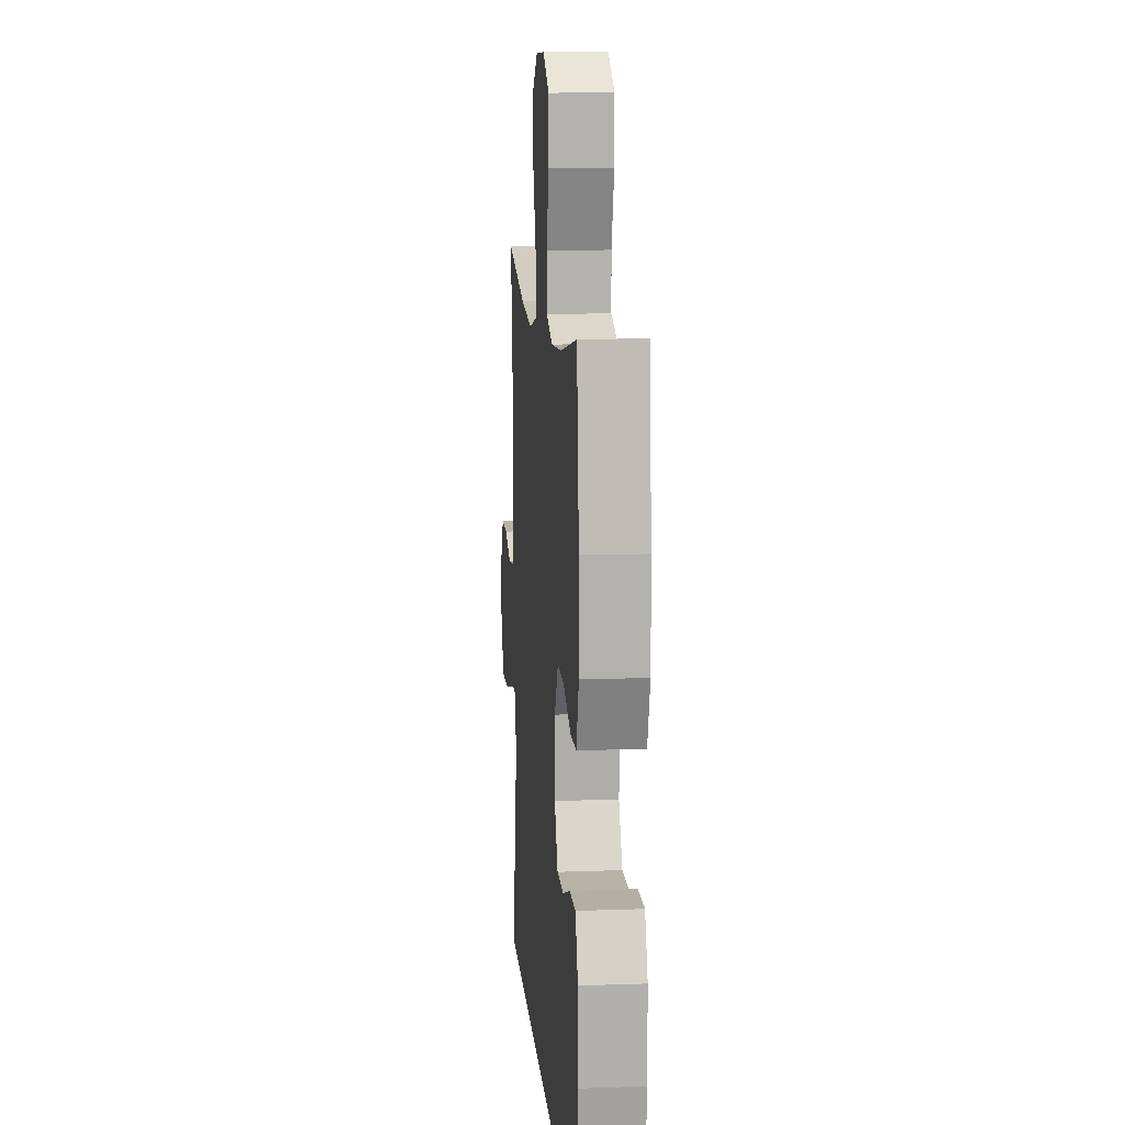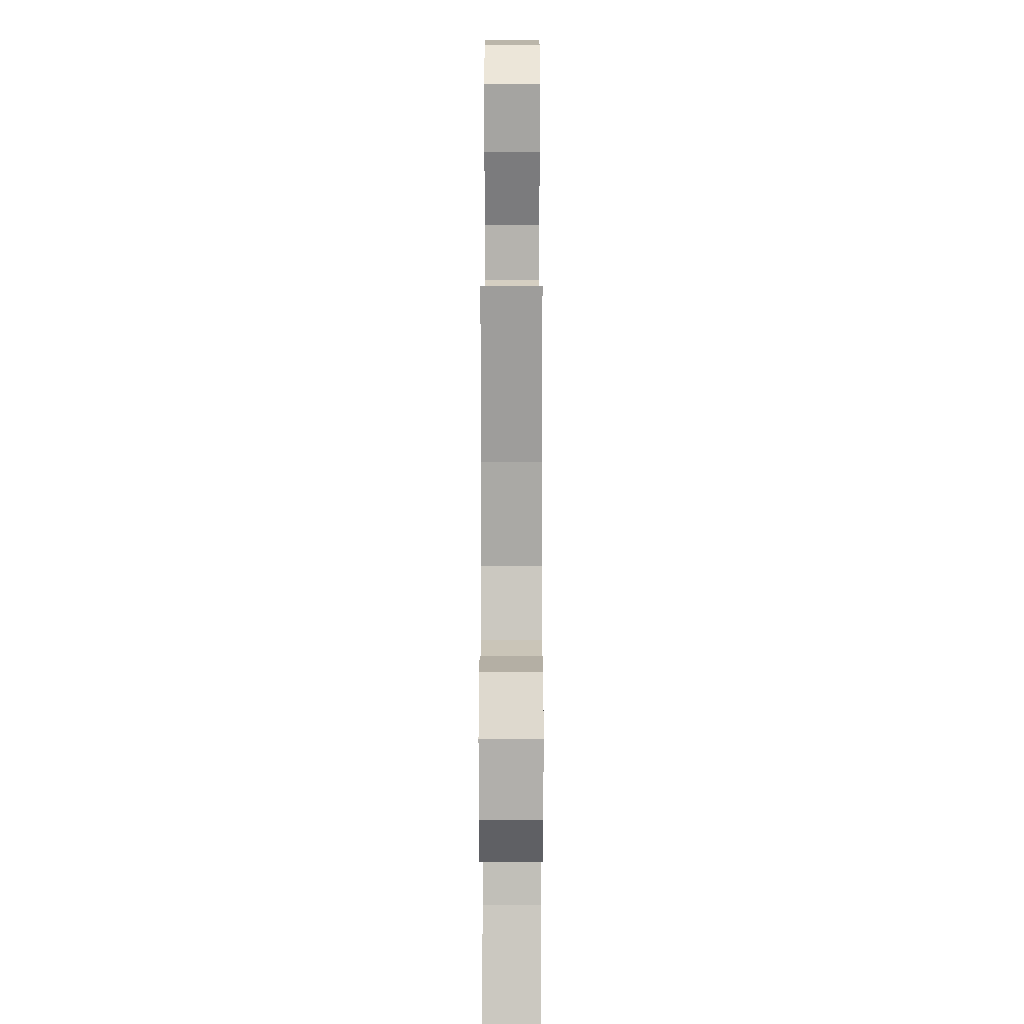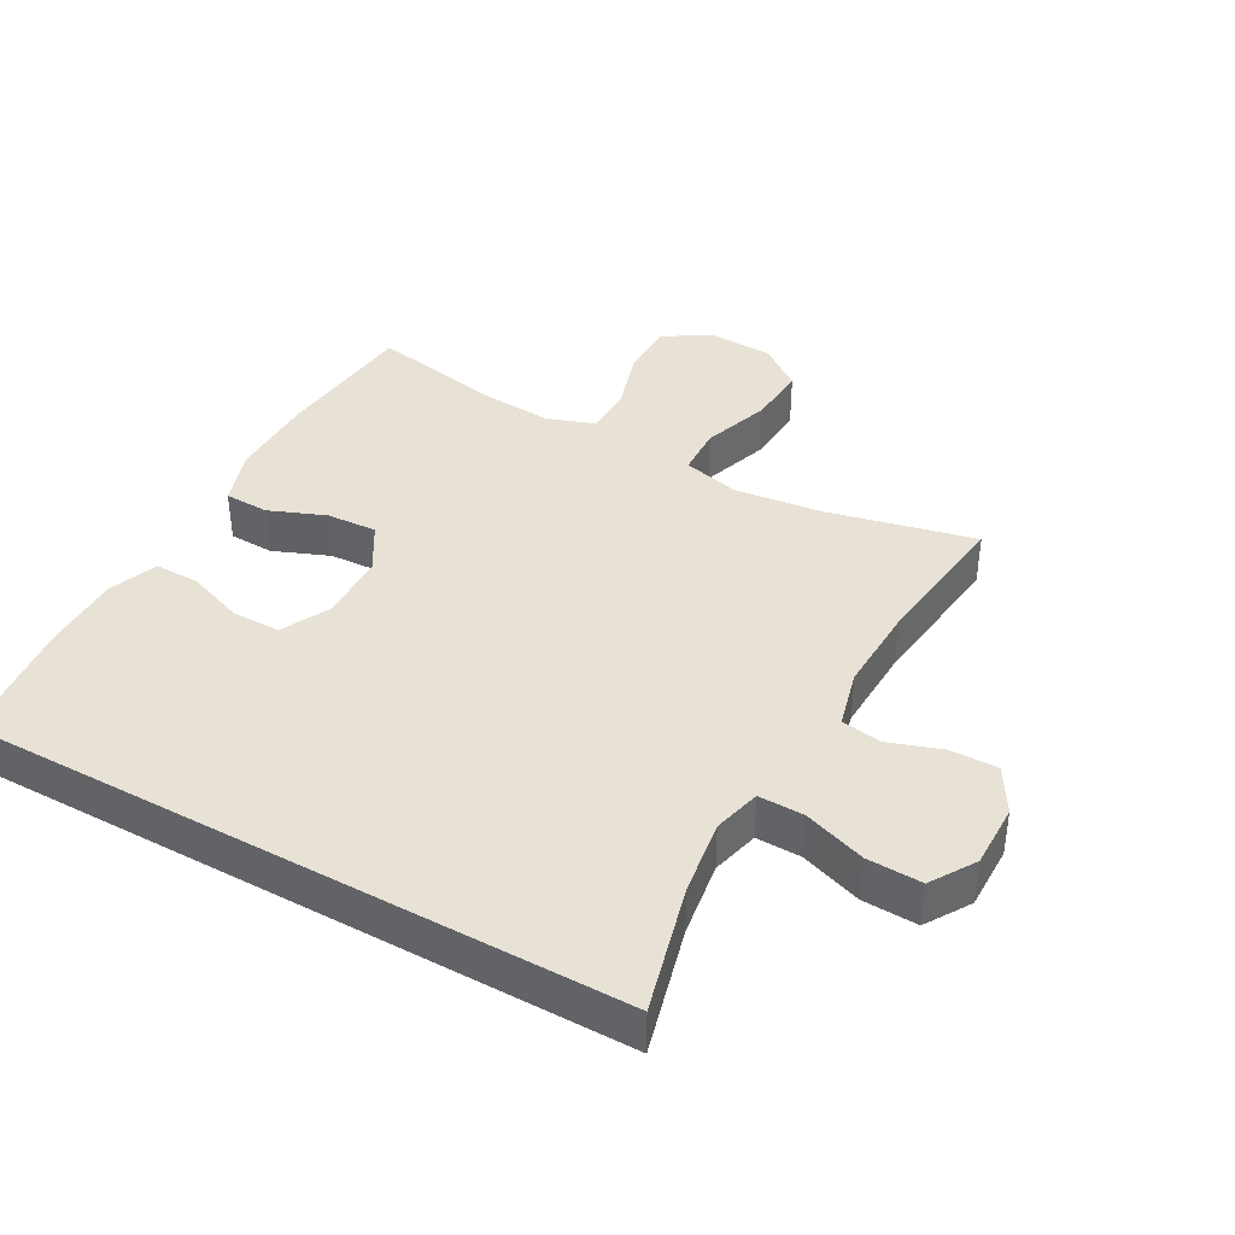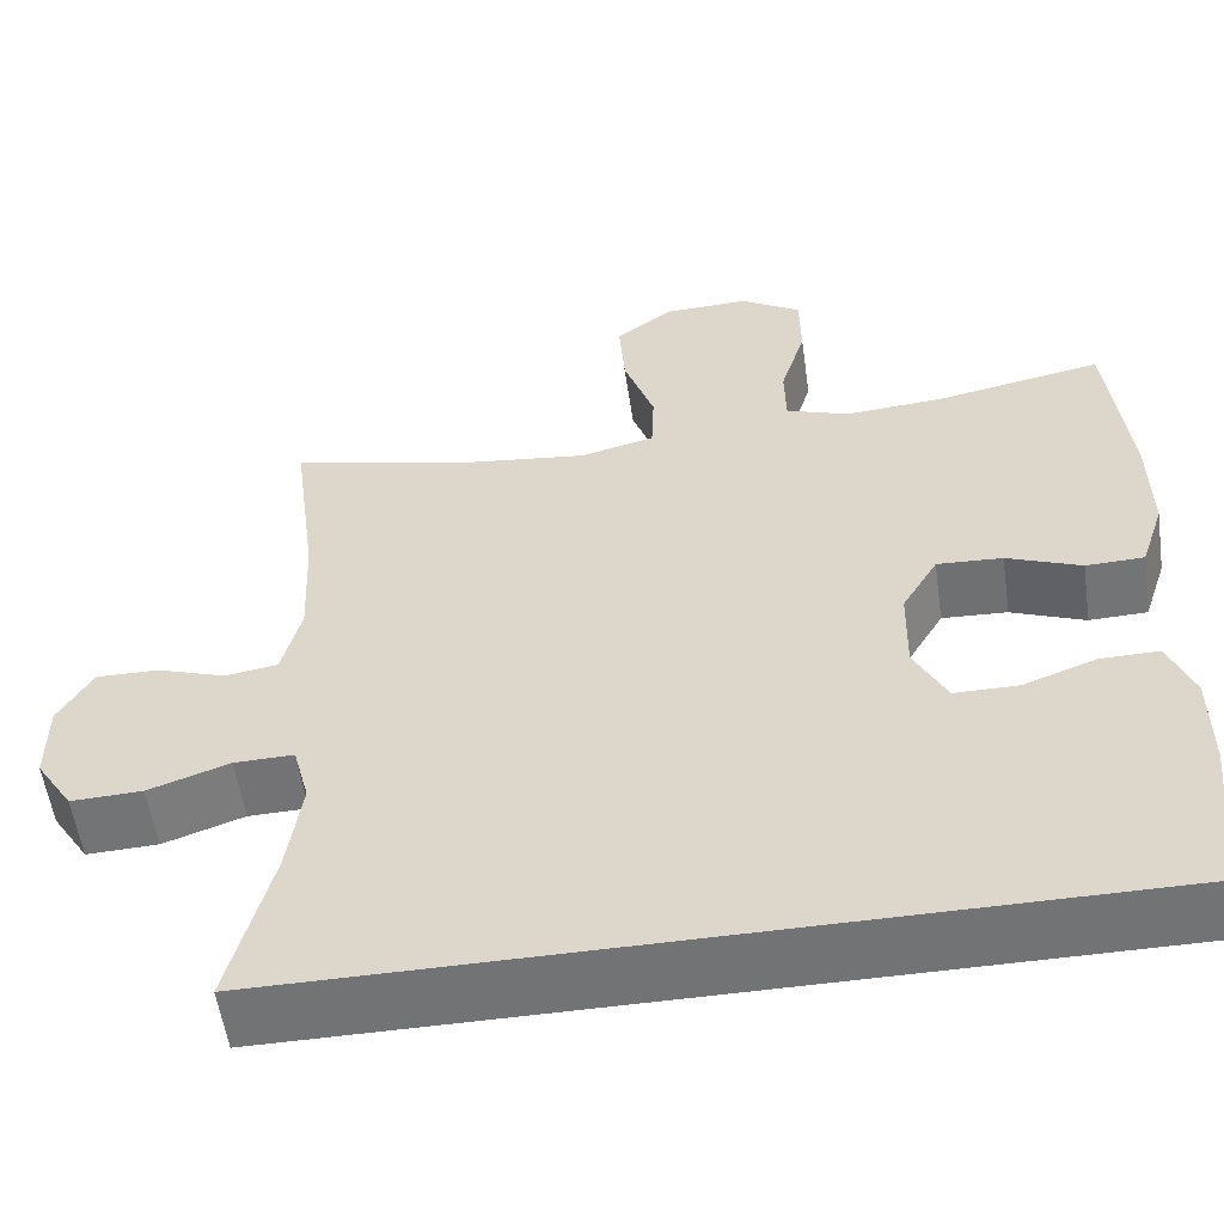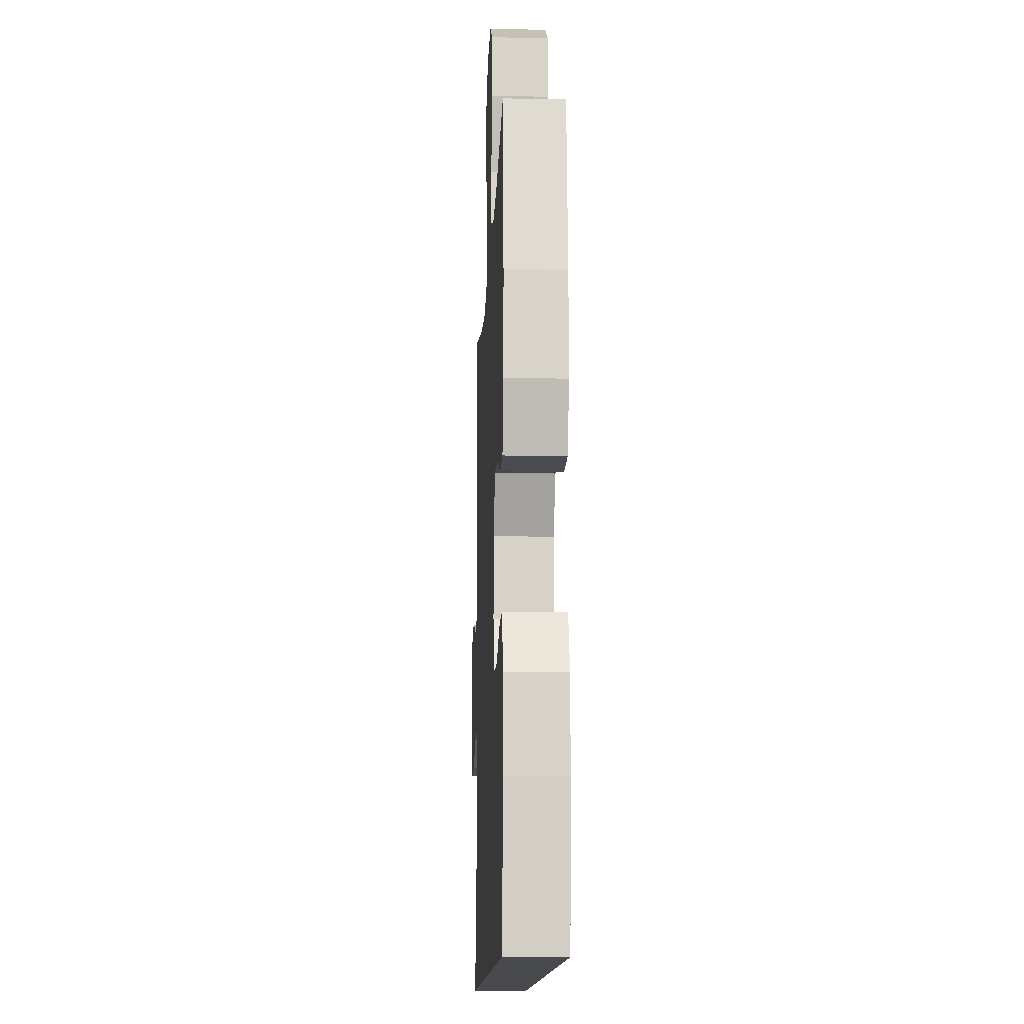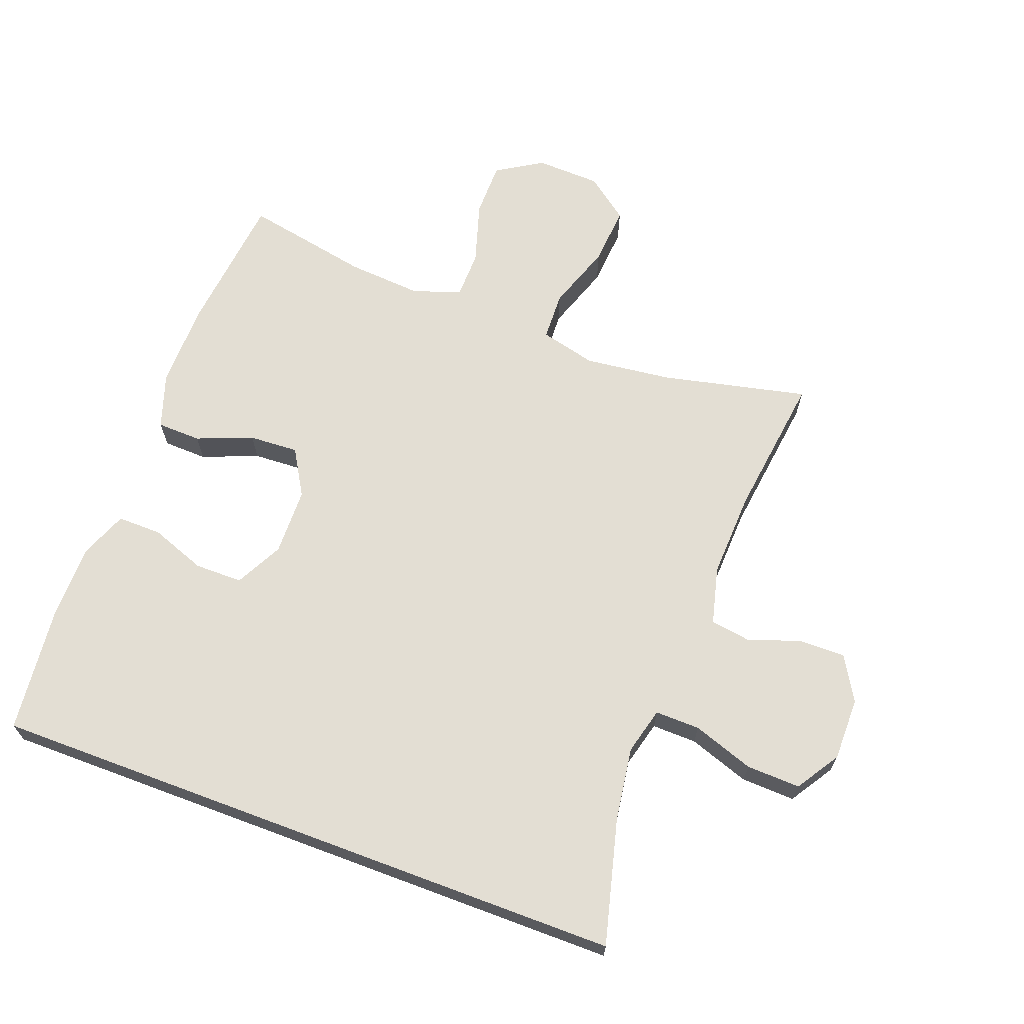
<metadata>
{"format":"obj","ext":"obj","renderer":"f3d","projection":"perspective","resolution":1024,"background":"white","views":[{"elev":12.0,"azim":85.1,"up":"+Z"},{"elev":12.1,"azim":-89.9,"up":"+Z"},{"elev":40.3,"azim":-151.1,"up":"+Y"},{"elev":-55.7,"azim":8.2,"up":"+Z"},{"elev":-12.9,"azim":87.5,"up":"+Z"},{"elev":67.2,"azim":-159.5,"up":"+Y"}]}
</metadata>
<code>
o path4250
v 0.3365 0.0375 0.4333
v 0.2209 0.0375 0.4249
v 0.1467 0.0375 0.4506
v 0.1452 0.0375 0.524
v 0.1744 0.0375 0.6201
v 0.1735 0.0375 0.7043
v 0.1025 0.0375 0.7477
v 0.002813 0.0375 0.7443
v -0.06363 0.0375 0.6938
v -0.05633 0.0375 0.6021
v -0.02062 0.0375 0.5002
v -0.02325 0.0375 0.4253
v -0.1103 0.0375 0.4039
v -0.245 0.0375 0.42
v -0.4708 0.0375 0.4707
v -0.4418 0.0375 0.2489
v -0.4361 0.0375 0.1153
v -0.4587 0.0375 0.02623
v -0.5205 0.0375 0.01711
v -0.6015 0.0375 0.04457
v -0.674 0.0375 0.04548
v -0.7142 0.0375 -0.02277
v -0.7145 0.0375 -0.1206
v -0.6713 0.0375 -0.188
v -0.5875 0.0375 -0.185
v -0.4927 0.0375 -0.1524
v -0.423 0.0375 -0.151
v -0.4041 0.0375 -0.2233
v -0.4208 0.0375 -0.3379
v -0.4708 0.0375 -0.5312
v 0.5309 0.0375 -0.5312
v 0.551 0.0375 -0.3351
v 0.5501 0.0375 -0.2188
v 0.5205 0.0375 -0.1452
v 0.4522 0.0375 -0.1461
v 0.3664 0.0375 -0.1776
v 0.2922 0.0375 -0.1773
v 0.2539 0.0375 -0.1038
v 0.2558 0.0375 0.000372
v 0.2977 0.0375 0.07144
v 0.3744 0.0375 0.06743
v 0.4613 0.0375 0.03317
v 0.5293 0.0375 0.0352
v 0.557 0.0375 0.1196
v 0.5553 0.0375 0.2507
v 0.5309 0.0375 0.4707
v 0.3365 -0.0375 0.4333
v 0.2209 -0.0375 0.4249
v 0.1467 -0.0375 0.4506
v 0.1452 -0.0375 0.524
v 0.1744 -0.0375 0.6201
v 0.1735 -0.0375 0.7043
v 0.1025 -0.0375 0.7477
v 0.002813 -0.0375 0.7443
v -0.06363 -0.0375 0.6938
v -0.05633 -0.0375 0.6021
v -0.02062 -0.0375 0.5002
v -0.02325 -0.0375 0.4253
v -0.1103 -0.0375 0.4039
v -0.245 -0.0375 0.42
v -0.4708 -0.0375 0.4707
v -0.4418 -0.0375 0.2489
v -0.4361 -0.0375 0.1153
v -0.4587 -0.0375 0.02623
v -0.5205 -0.0375 0.01711
v -0.6015 -0.0375 0.04457
v -0.674 -0.0375 0.04548
v -0.7142 -0.0375 -0.02277
v -0.7145 -0.0375 -0.1206
v -0.6713 -0.0375 -0.188
v -0.5875 -0.0375 -0.185
v -0.4927 -0.0375 -0.1524
v -0.423 -0.0375 -0.151
v -0.4041 -0.0375 -0.2233
v -0.4208 -0.0375 -0.3379
v -0.4708 -0.0375 -0.5312
v 0.5309 -0.0375 -0.5312
v 0.551 -0.0375 -0.3351
v 0.5501 -0.0375 -0.2188
v 0.5205 -0.0375 -0.1452
v 0.4522 -0.0375 -0.1461
v 0.3664 -0.0375 -0.1776
v 0.2922 -0.0375 -0.1773
v 0.2539 -0.0375 -0.1038
v 0.2558 -0.0375 0.000372
v 0.2977 -0.0375 0.07144
v 0.3744 -0.0375 0.06743
v 0.4613 -0.0375 0.03317
v 0.5293 -0.0375 0.0352
v 0.557 -0.0375 0.1196
v 0.5553 -0.0375 0.2507
v 0.5309 -0.0375 0.4707
v 0.5293 0.0375 0.0352
v 0.5293 0.0375 0.0352
v 0.557 0.0375 0.1196
v 0.5553 0.0375 0.2507
v 0.551 0.0375 -0.3351
v 0.5501 0.0375 -0.2188
v 0.5205 0.0375 -0.1452
v 0.5205 0.0375 -0.1452
v 0.5309 0.0375 -0.5312
v 0.5309 0.0375 -0.5312
v 0.5309 0.0375 0.4707
v 0.5309 0.0375 0.4707
v -0.4708 0.0375 -0.5312
v -0.4708 0.0375 -0.5312
v 0.4613 0.0375 0.03317
v 0.4522 0.0375 -0.1461
v 0.3744 0.0375 0.06743
v 0.3664 0.0375 -0.1776
v 0.3365 0.0375 0.4333
v 0.2977 0.0375 0.07144
v 0.2977 0.0375 0.07144
v 0.2922 0.0375 -0.1773
v 0.2922 0.0375 -0.1773
v 0.2209 0.0375 0.4249
v 0.2558 0.0375 0.000372
v 0.2539 0.0375 -0.1038
v 0.1467 0.0375 0.4506
v 0.1467 0.0375 0.4506
v 0.1452 0.0375 0.524
v 0.1744 0.0375 0.6201
v 0.1735 0.0375 0.7043
v 0.1025 0.0375 0.7477
v 0.002813 0.0375 0.7443
v -0.02062 0.0375 0.5002
v -0.02325 0.0375 0.4253
v -0.02325 0.0375 0.4253
v -0.06363 0.0375 0.6938
v -0.05633 0.0375 0.6021
v -0.1103 0.0375 0.4039
v -0.245 0.0375 0.42
v -0.4041 0.0375 -0.2233
v -0.4208 0.0375 -0.3379
v -0.423 0.0375 -0.151
v -0.423 0.0375 -0.151
v -0.4927 0.0375 -0.1524
v -0.4361 0.0375 0.1153
v -0.4587 0.0375 0.02623
v -0.4587 0.0375 0.02623
v -0.4418 0.0375 0.2489
v -0.4708 0.0375 0.4707
v -0.4708 0.0375 0.4707
v -0.5205 0.0375 0.01711
v -0.5875 0.0375 -0.185
v -0.6015 0.0375 0.04457
v -0.6713 0.0375 -0.188
v -0.674 0.0375 0.04548
v -0.674 0.0375 0.04548
v -0.7145 0.0375 -0.1206
v -0.7142 0.0375 -0.02277
v 0.5293 -0.0375 0.0352
v 0.5293 -0.0375 0.0352
v 0.557 -0.0375 0.1196
v 0.5553 -0.0375 0.2507
v 0.551 -0.0375 -0.3351
v 0.5501 -0.0375 -0.2188
v 0.5205 -0.0375 -0.1452
v 0.5205 -0.0375 -0.1452
v 0.5309 -0.0375 -0.5312
v 0.5309 -0.0375 -0.5312
v 0.5309 -0.0375 0.4707
v 0.5309 -0.0375 0.4707
v -0.4708 -0.0375 -0.5312
v -0.4708 -0.0375 -0.5312
v 0.4613 -0.0375 0.03317
v 0.4522 -0.0375 -0.1461
v 0.3744 -0.0375 0.06743
v 0.3664 -0.0375 -0.1776
v 0.3365 -0.0375 0.4333
v 0.2977 -0.0375 0.07144
v 0.2977 -0.0375 0.07144
v 0.2922 -0.0375 -0.1773
v 0.2922 -0.0375 -0.1773
v 0.2209 -0.0375 0.4249
v 0.2558 -0.0375 0.000372
v 0.2539 -0.0375 -0.1038
v 0.1467 -0.0375 0.4506
v 0.1467 -0.0375 0.4506
v 0.1452 -0.0375 0.524
v 0.1744 -0.0375 0.6201
v 0.1735 -0.0375 0.7043
v 0.1025 -0.0375 0.7477
v 0.002813 -0.0375 0.7443
v -0.02062 -0.0375 0.5002
v -0.02325 -0.0375 0.4253
v -0.02325 -0.0375 0.4253
v -0.06363 -0.0375 0.6938
v -0.05633 -0.0375 0.6021
v -0.1103 -0.0375 0.4039
v -0.245 -0.0375 0.42
v -0.4041 -0.0375 -0.2233
v -0.4208 -0.0375 -0.3379
v -0.423 -0.0375 -0.151
v -0.423 -0.0375 -0.151
v -0.4927 -0.0375 -0.1524
v -0.4361 -0.0375 0.1153
v -0.4587 -0.0375 0.02623
v -0.4587 -0.0375 0.02623
v -0.4418 -0.0375 0.2489
v -0.4708 -0.0375 0.4707
v -0.4708 -0.0375 0.4707
v -0.5205 -0.0375 0.01711
v -0.5875 -0.0375 -0.185
v -0.6015 -0.0375 0.04457
v -0.6713 -0.0375 -0.188
v -0.674 -0.0375 0.04548
v -0.674 -0.0375 0.04548
v -0.7145 -0.0375 -0.1206
v -0.7142 -0.0375 -0.02277
f 170 155 162
f 196 203 204
f 171 168 170
f 175 171 170
f 185 180 189
f 168 166 154
f 182 183 181
f 181 189 180
f 183 189 181
f 160 173 164
f 184 189 183
f 167 157 158
f 178 171 175
f 171 186 176
f 178 186 171
f 190 197 176
f 188 189 184
f 197 194 176
f 200 197 191
f 197 198 194
f 177 192 173
f 200 191 201
f 164 173 193
f 198 196 194
f 176 194 177
f 169 157 167
f 191 197 190
f 170 168 155
f 204 205 210
f 193 173 192
f 154 166 152
f 186 190 176
f 203 196 198
f 204 209 206
f 186 178 185
f 155 168 154
f 194 192 177
f 207 210 205
f 180 185 178
f 169 156 157
f 205 204 203
f 173 156 169
f 156 173 160
f 210 209 204
f 94 44 90 153
f 44 45 91 90
f 32 33 79 78
f 33 100 159 79
f 102 32 78 161
f 45 104 163 91
f 106 31 77 165
f 42 43 89 88
f 34 35 81 80
f 41 42 88 87
f 35 36 82 81
f 46 1 47 92
f 113 41 87 172
f 36 115 174 82
f 1 2 48 47
f 39 40 86 85
f 37 38 84 83
f 38 39 85 84
f 2 120 179 48
f 4 5 51 50
f 5 6 52 51
f 6 7 53 52
f 3 4 50 49
f 7 8 54 53
f 11 128 187 57
f 8 9 55 54
f 10 11 57 56
f 9 10 56 55
f 12 13 59 58
f 13 14 60 59
f 28 29 75 74
f 136 28 74 195
f 26 27 73 72
f 17 140 199 63
f 16 17 63 62
f 143 16 62 202
f 14 15 61 60
f 29 30 76 75
f 18 19 65 64
f 25 26 72 71
f 19 20 66 65
f 24 25 71 70
f 20 149 208 66
f 23 24 70 69
f 22 23 69 68
f 21 22 68 67
f 111 103 96
f 137 145 144
f 112 111 109
f 116 111 112
f 126 130 121
f 109 95 107
f 123 122 124
f 122 121 130
f 124 122 130
f 101 105 114
f 125 124 130
f 108 99 98
f 119 116 112
f 112 117 127
f 119 112 127
f 131 117 138
f 129 125 130
f 138 117 135
f 141 132 138
f 138 135 139
f 118 114 133
f 141 142 132
f 105 134 114
f 139 135 137
f 117 118 135
f 110 108 98
f 132 131 138
f 111 96 109
f 145 151 146
f 134 133 114
f 95 93 107
f 127 117 131
f 144 139 137
f 145 147 150
f 127 126 119
f 96 95 109
f 135 118 133
f 148 146 151
f 121 119 126
f 110 98 97
f 146 144 145
f 114 110 97
f 97 101 114
f 151 145 150

</code>
